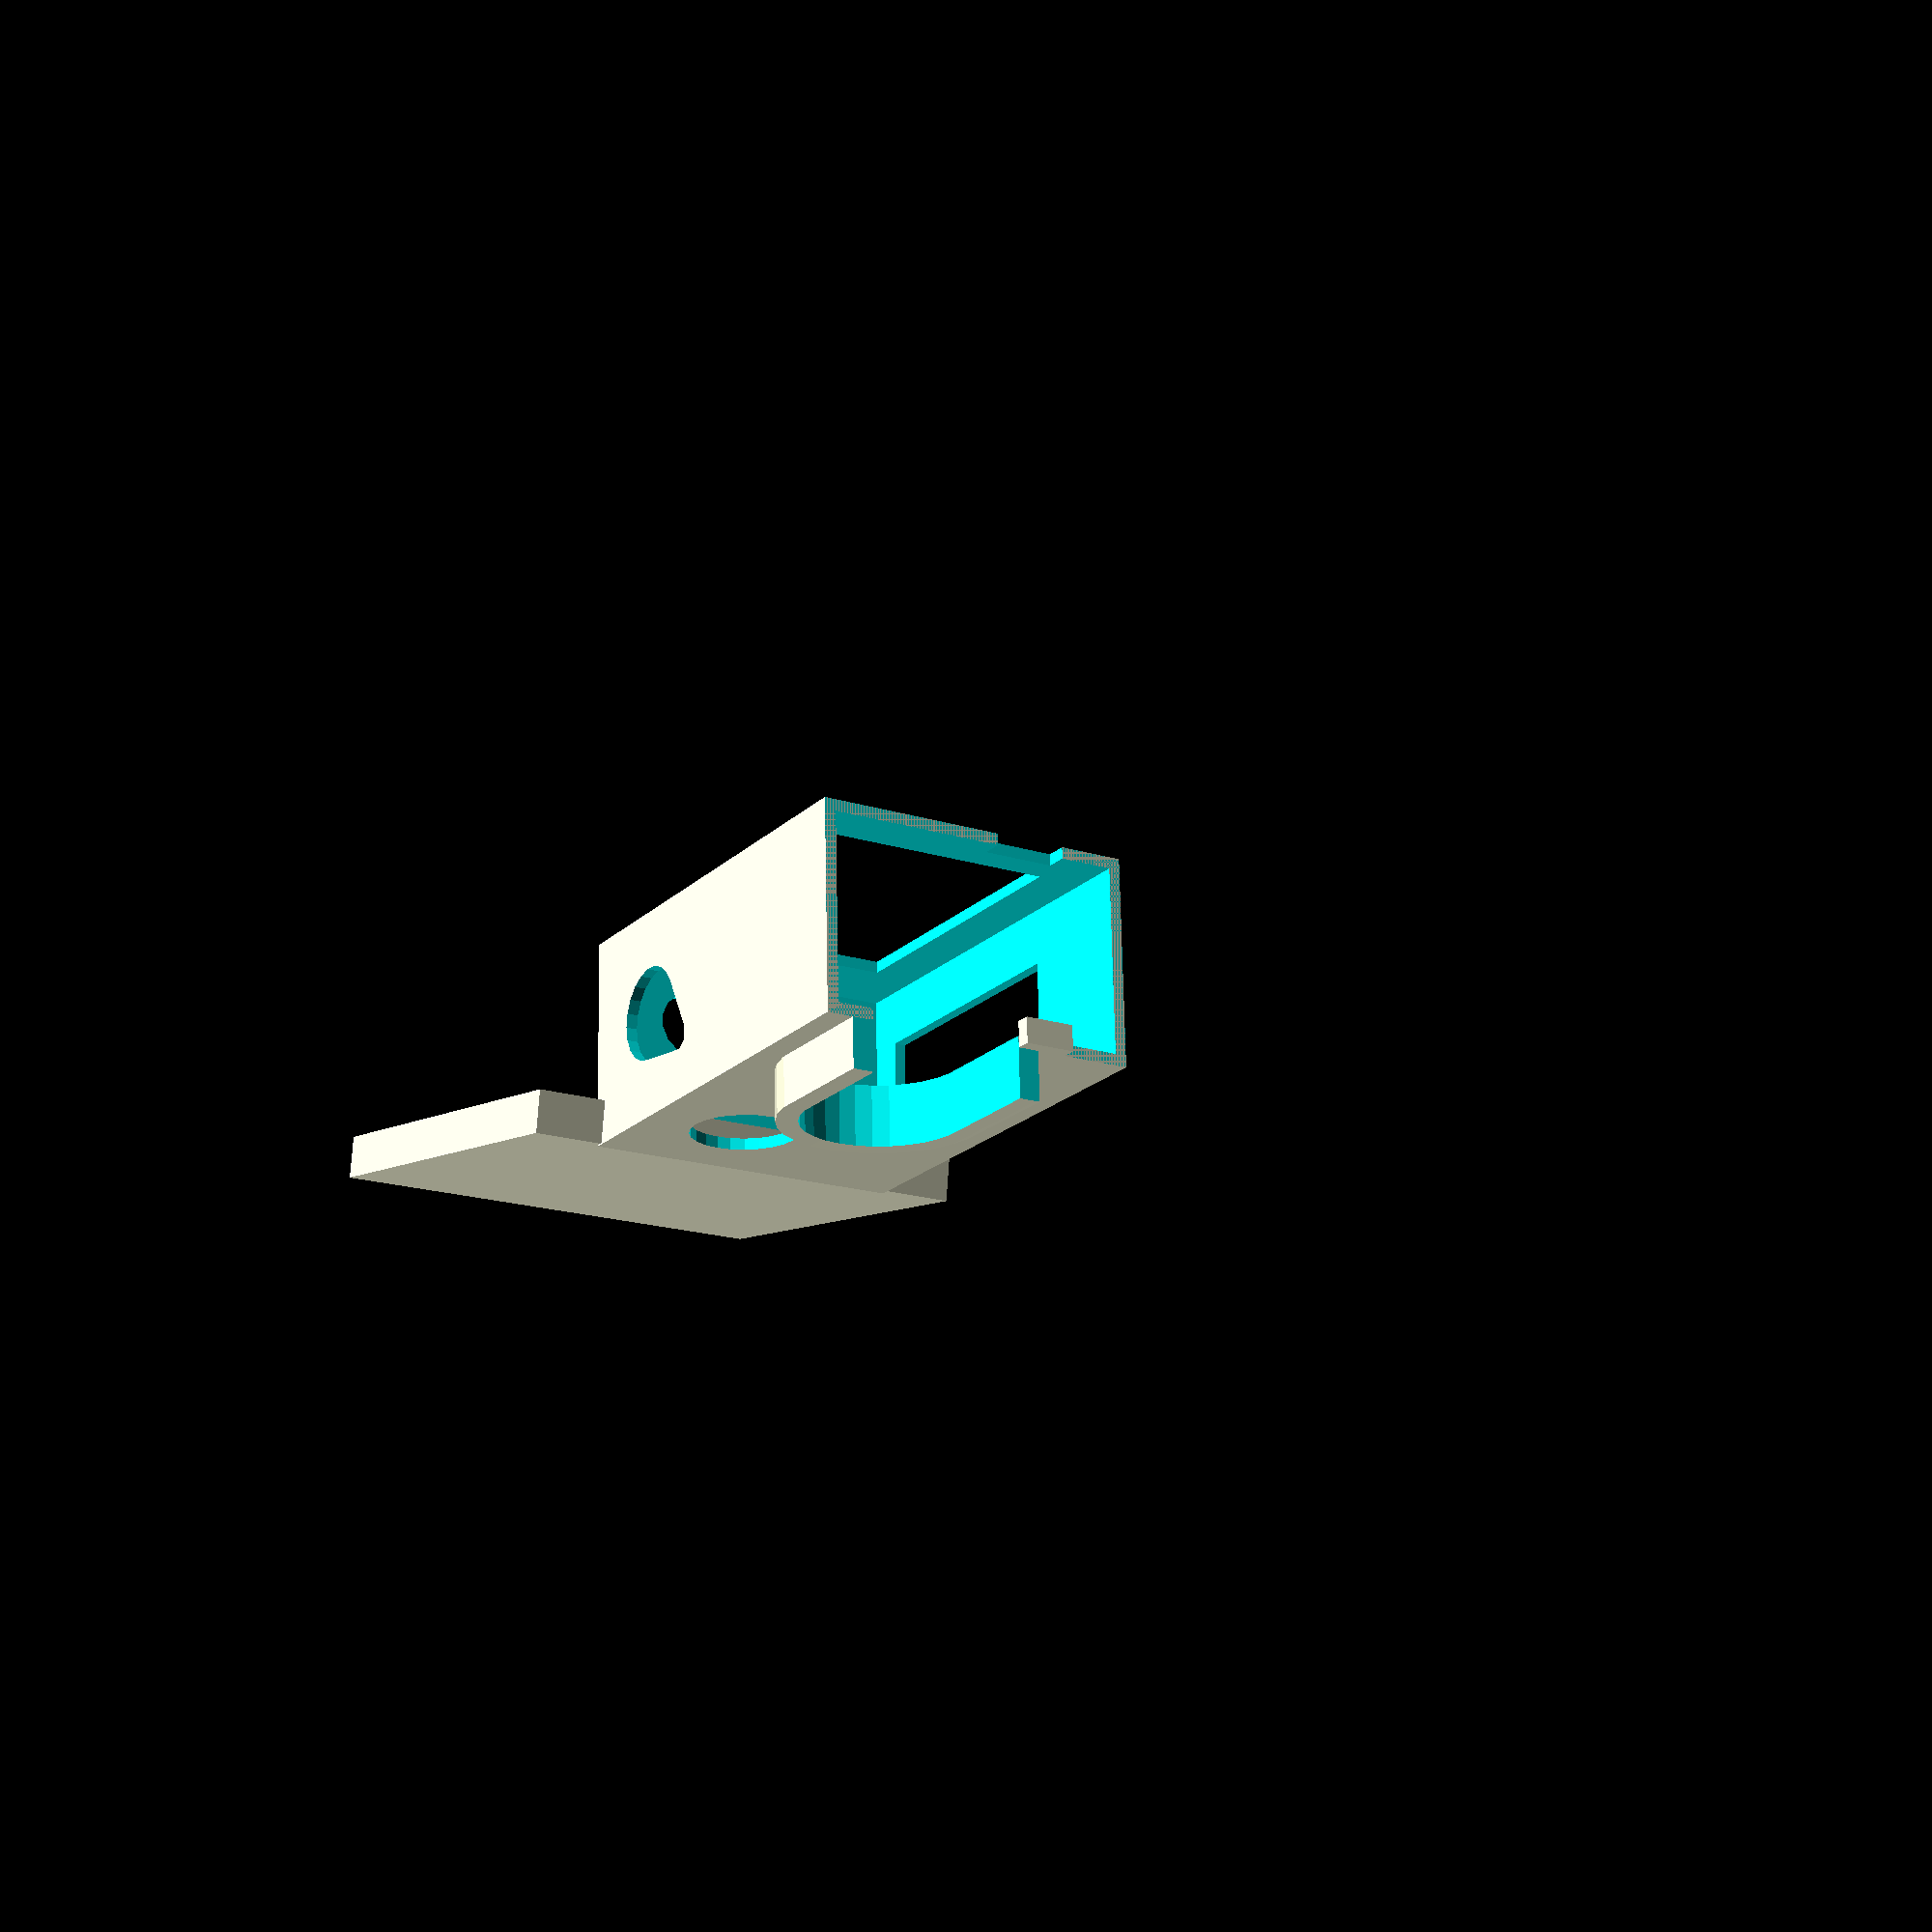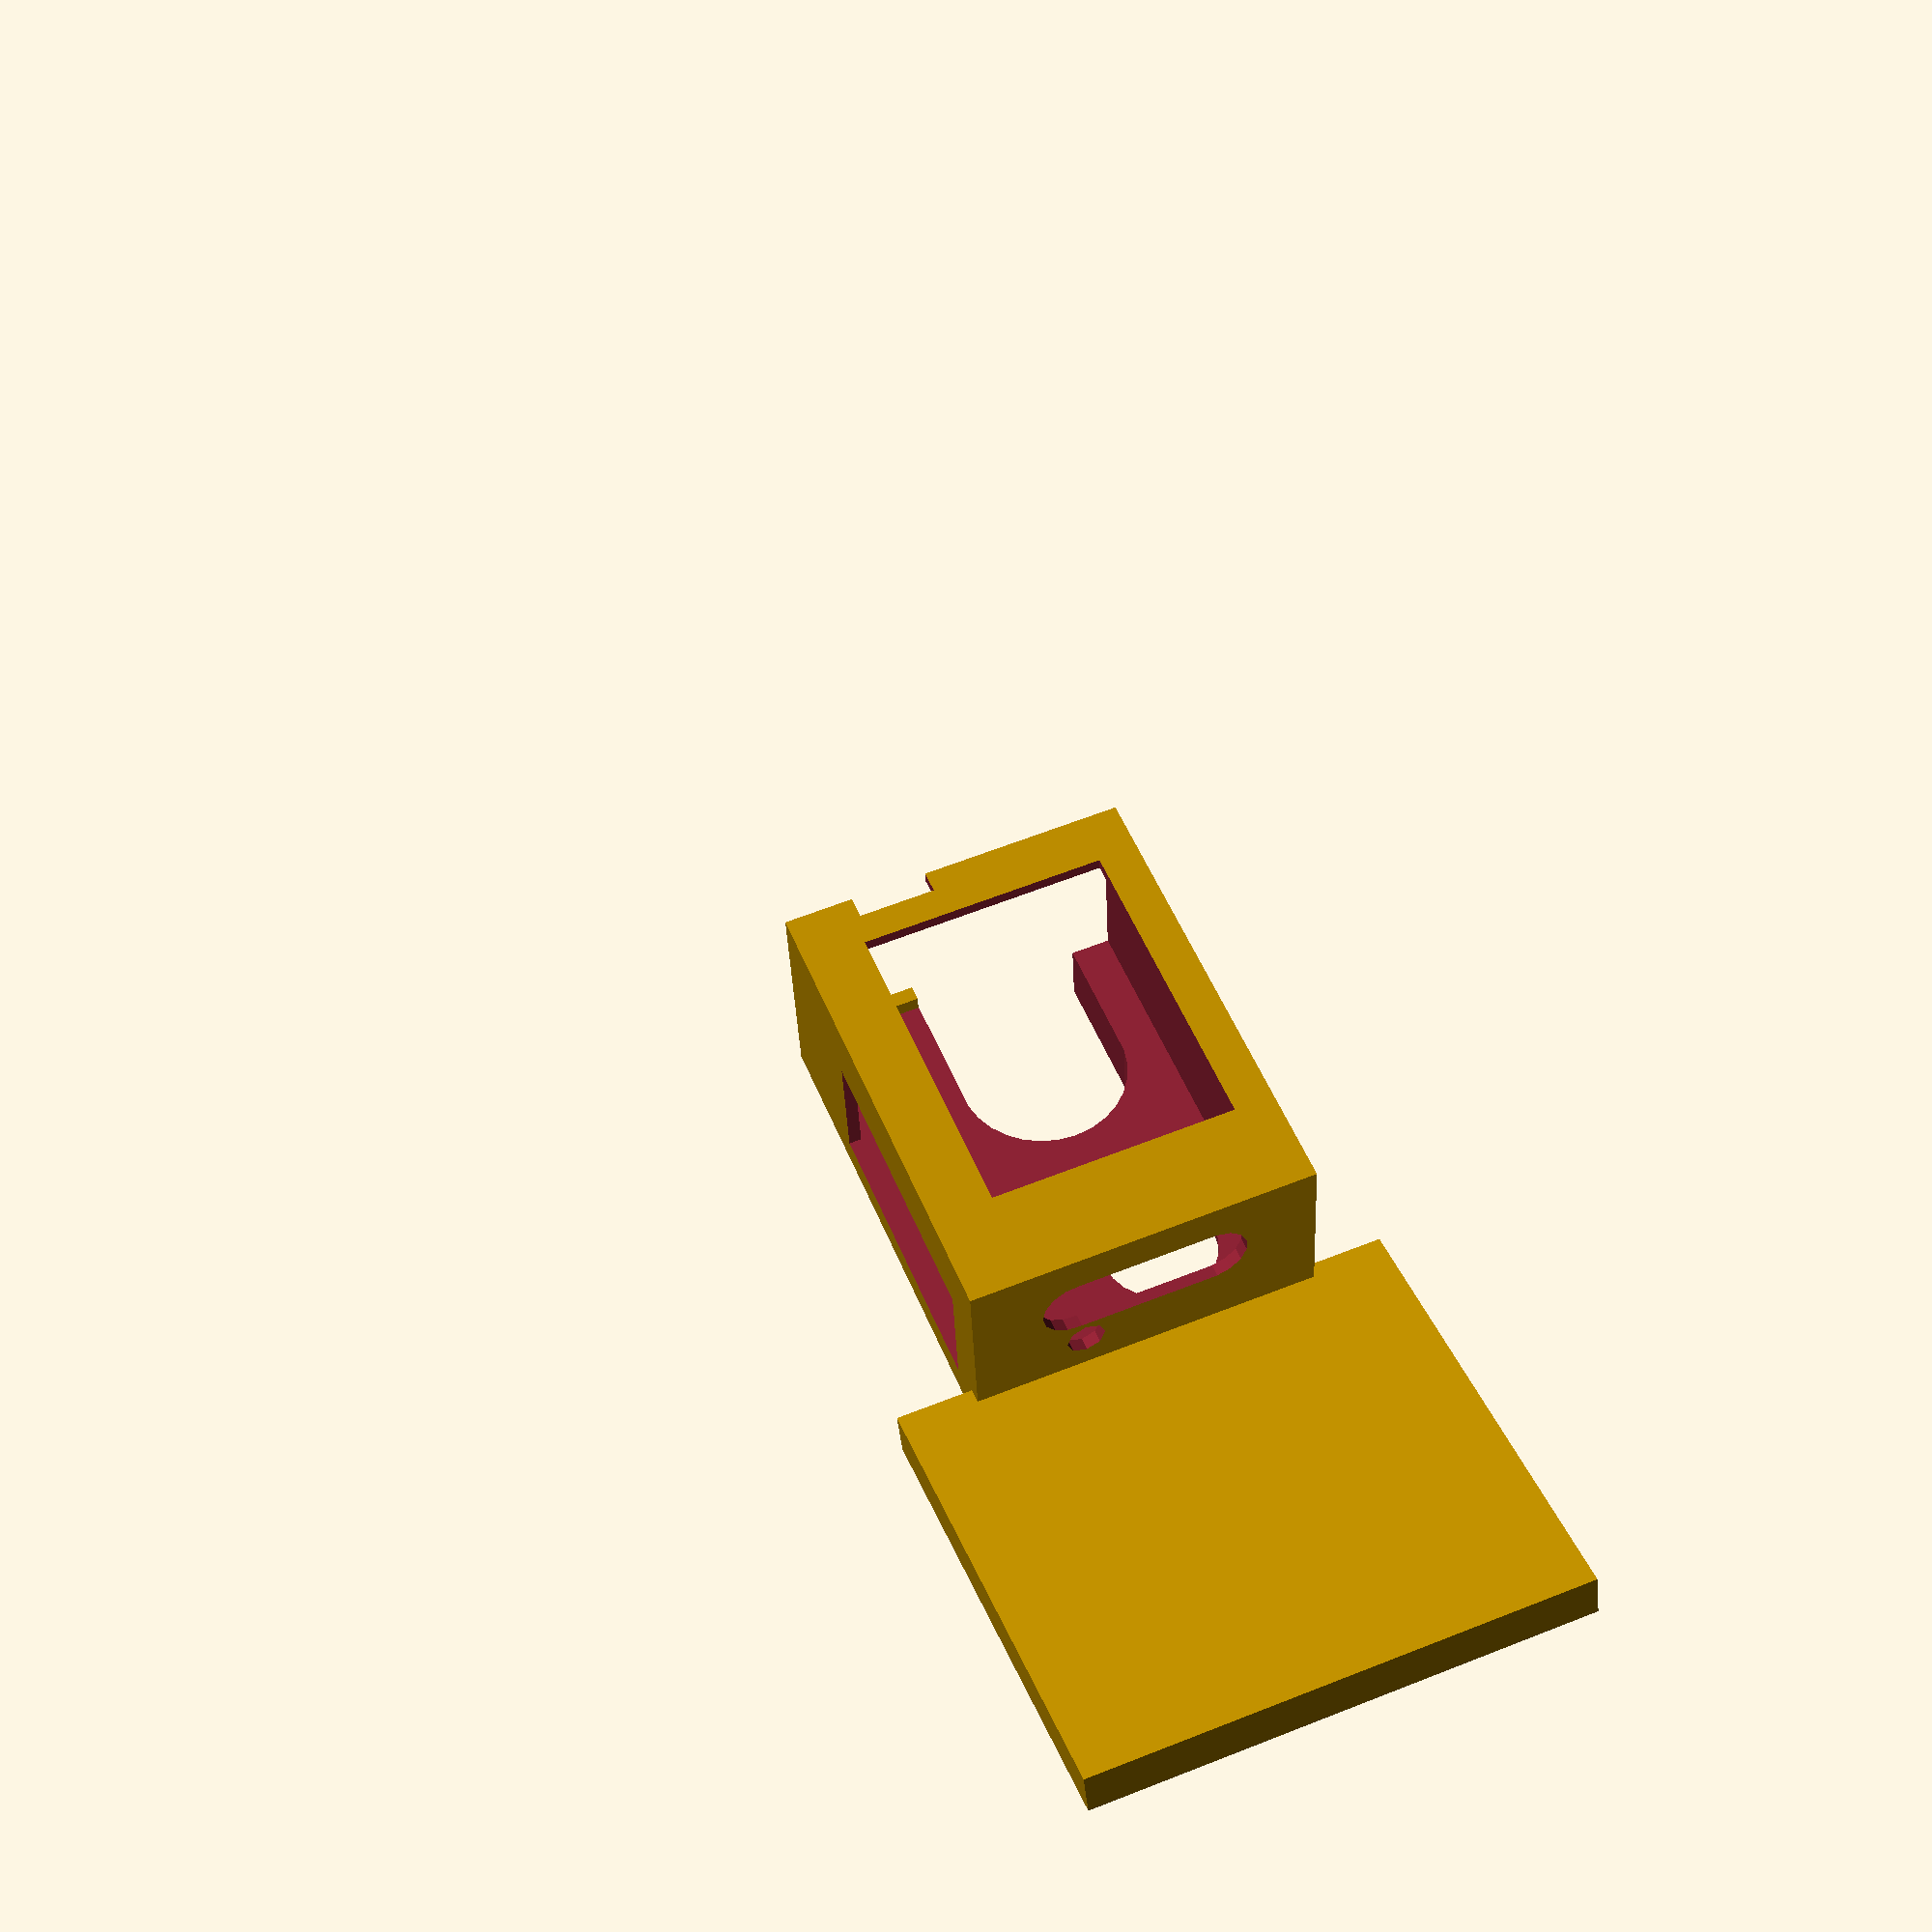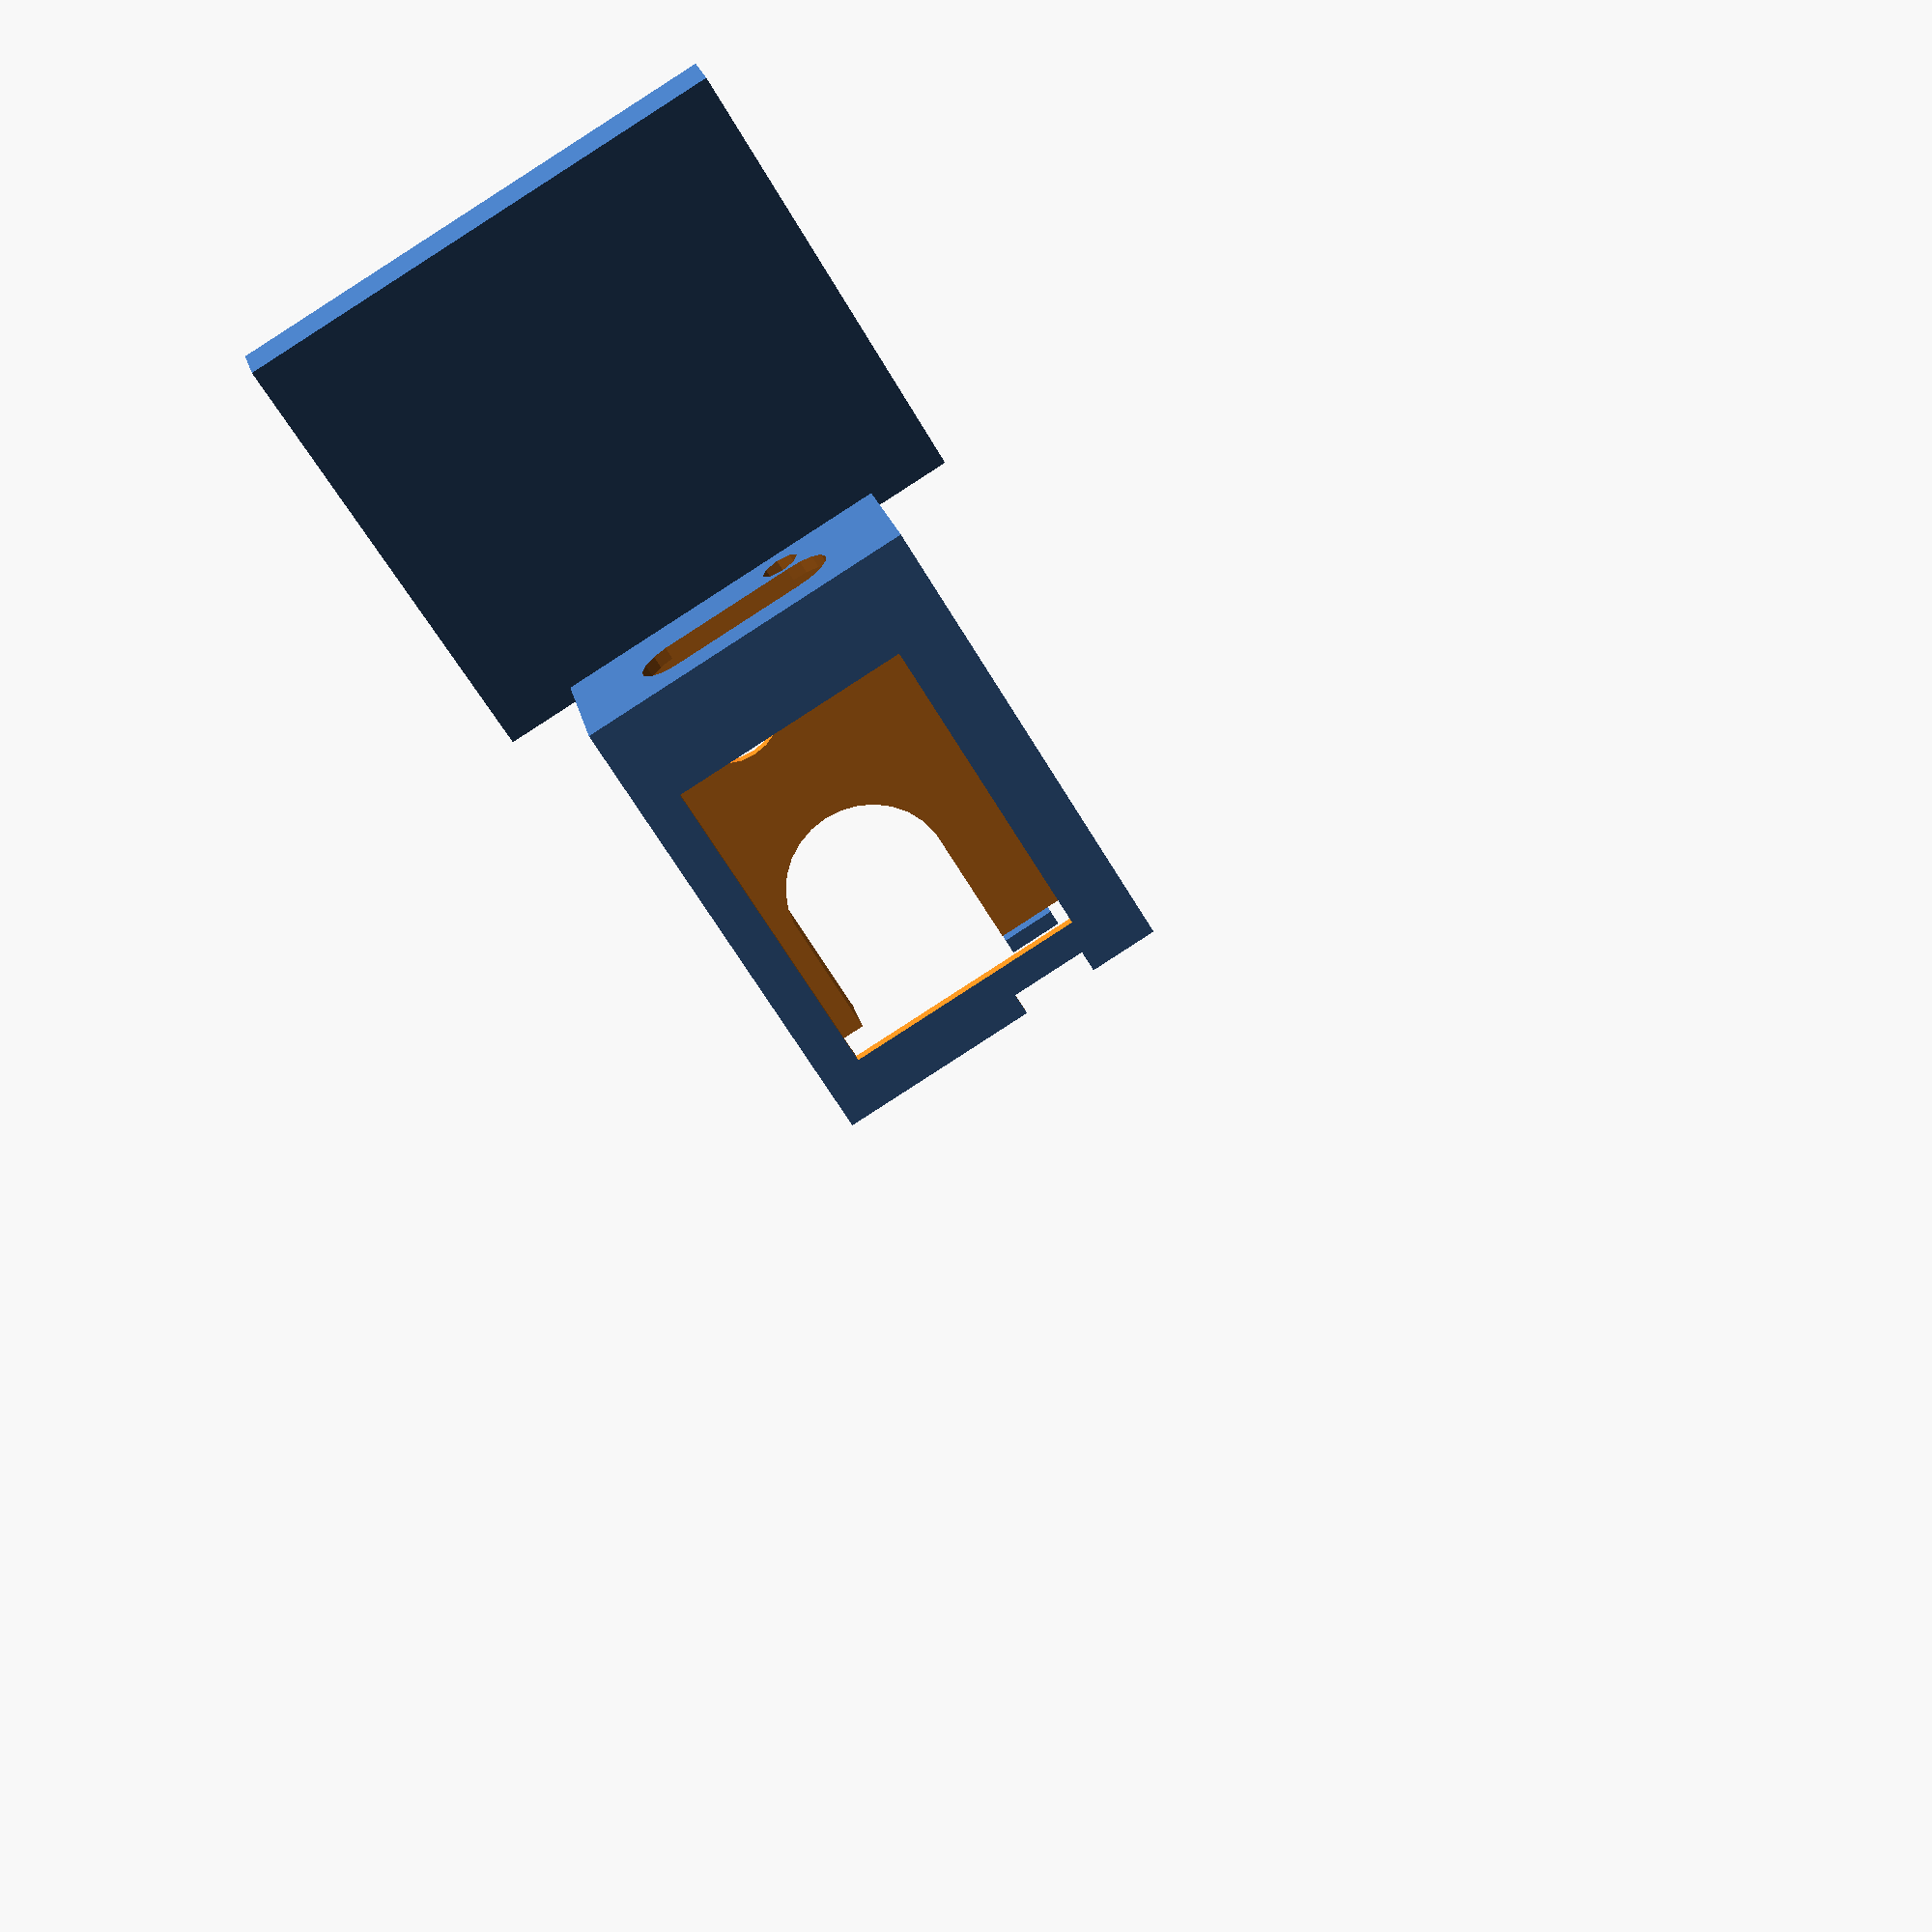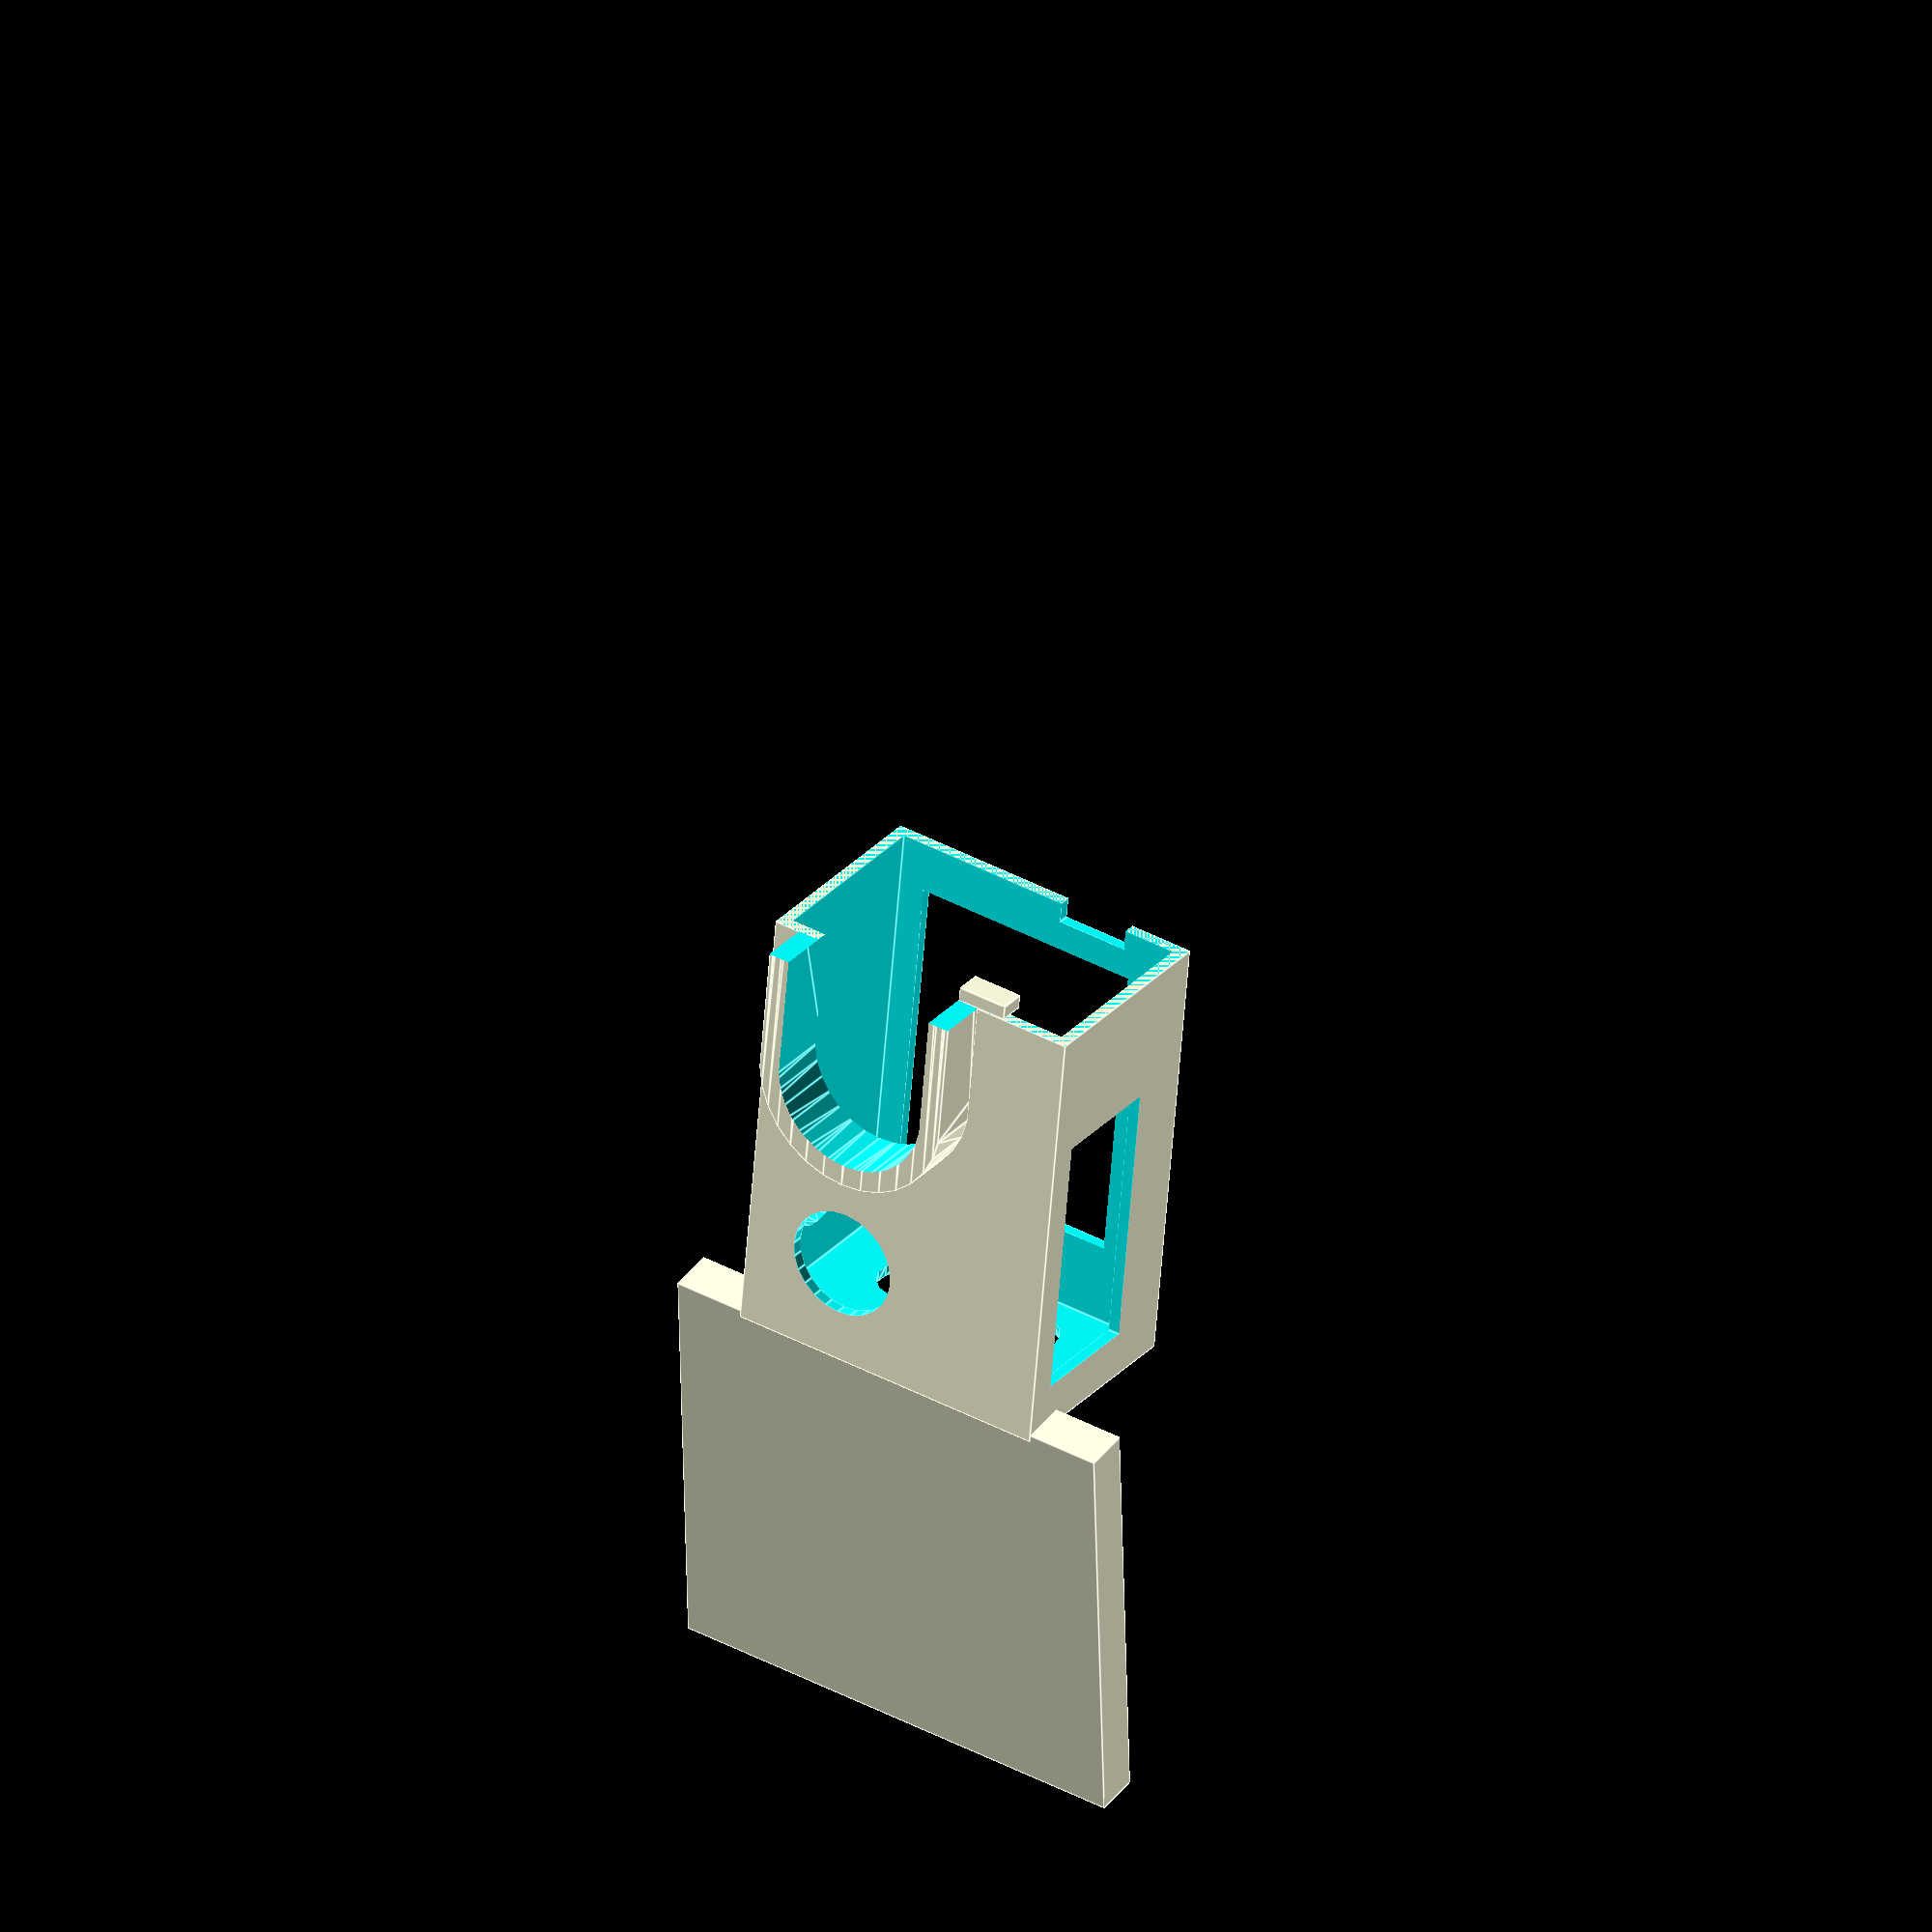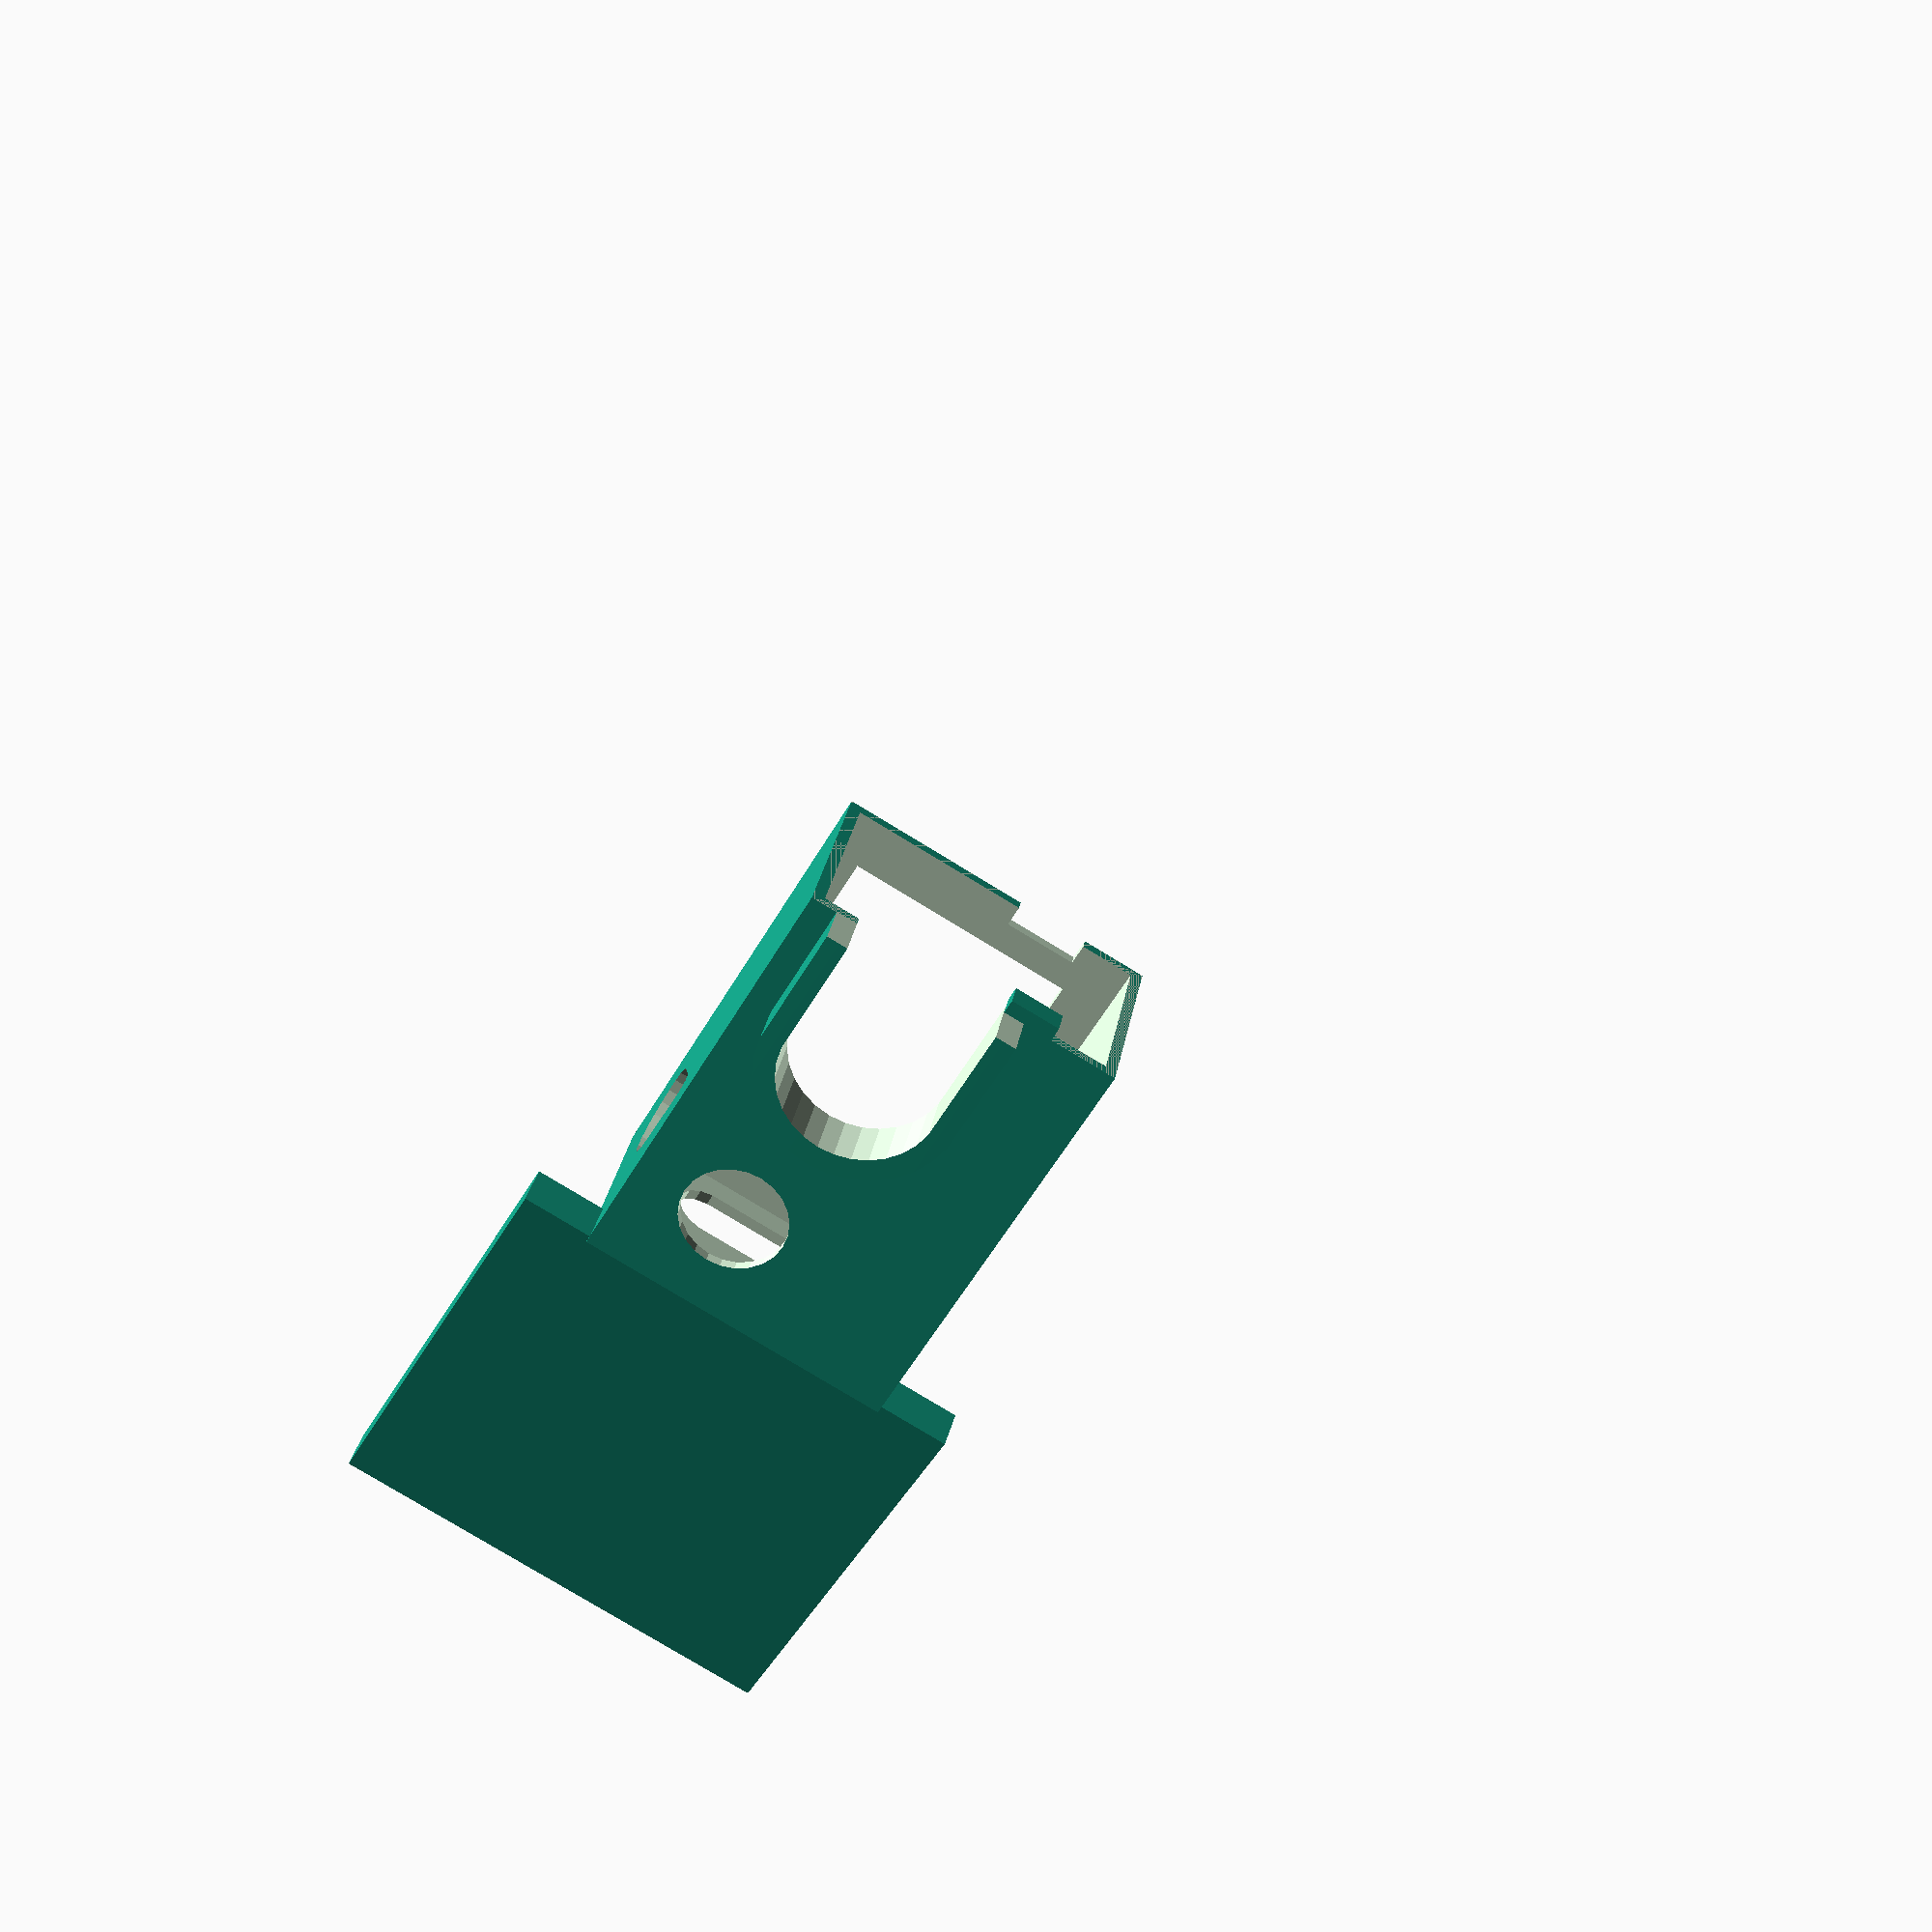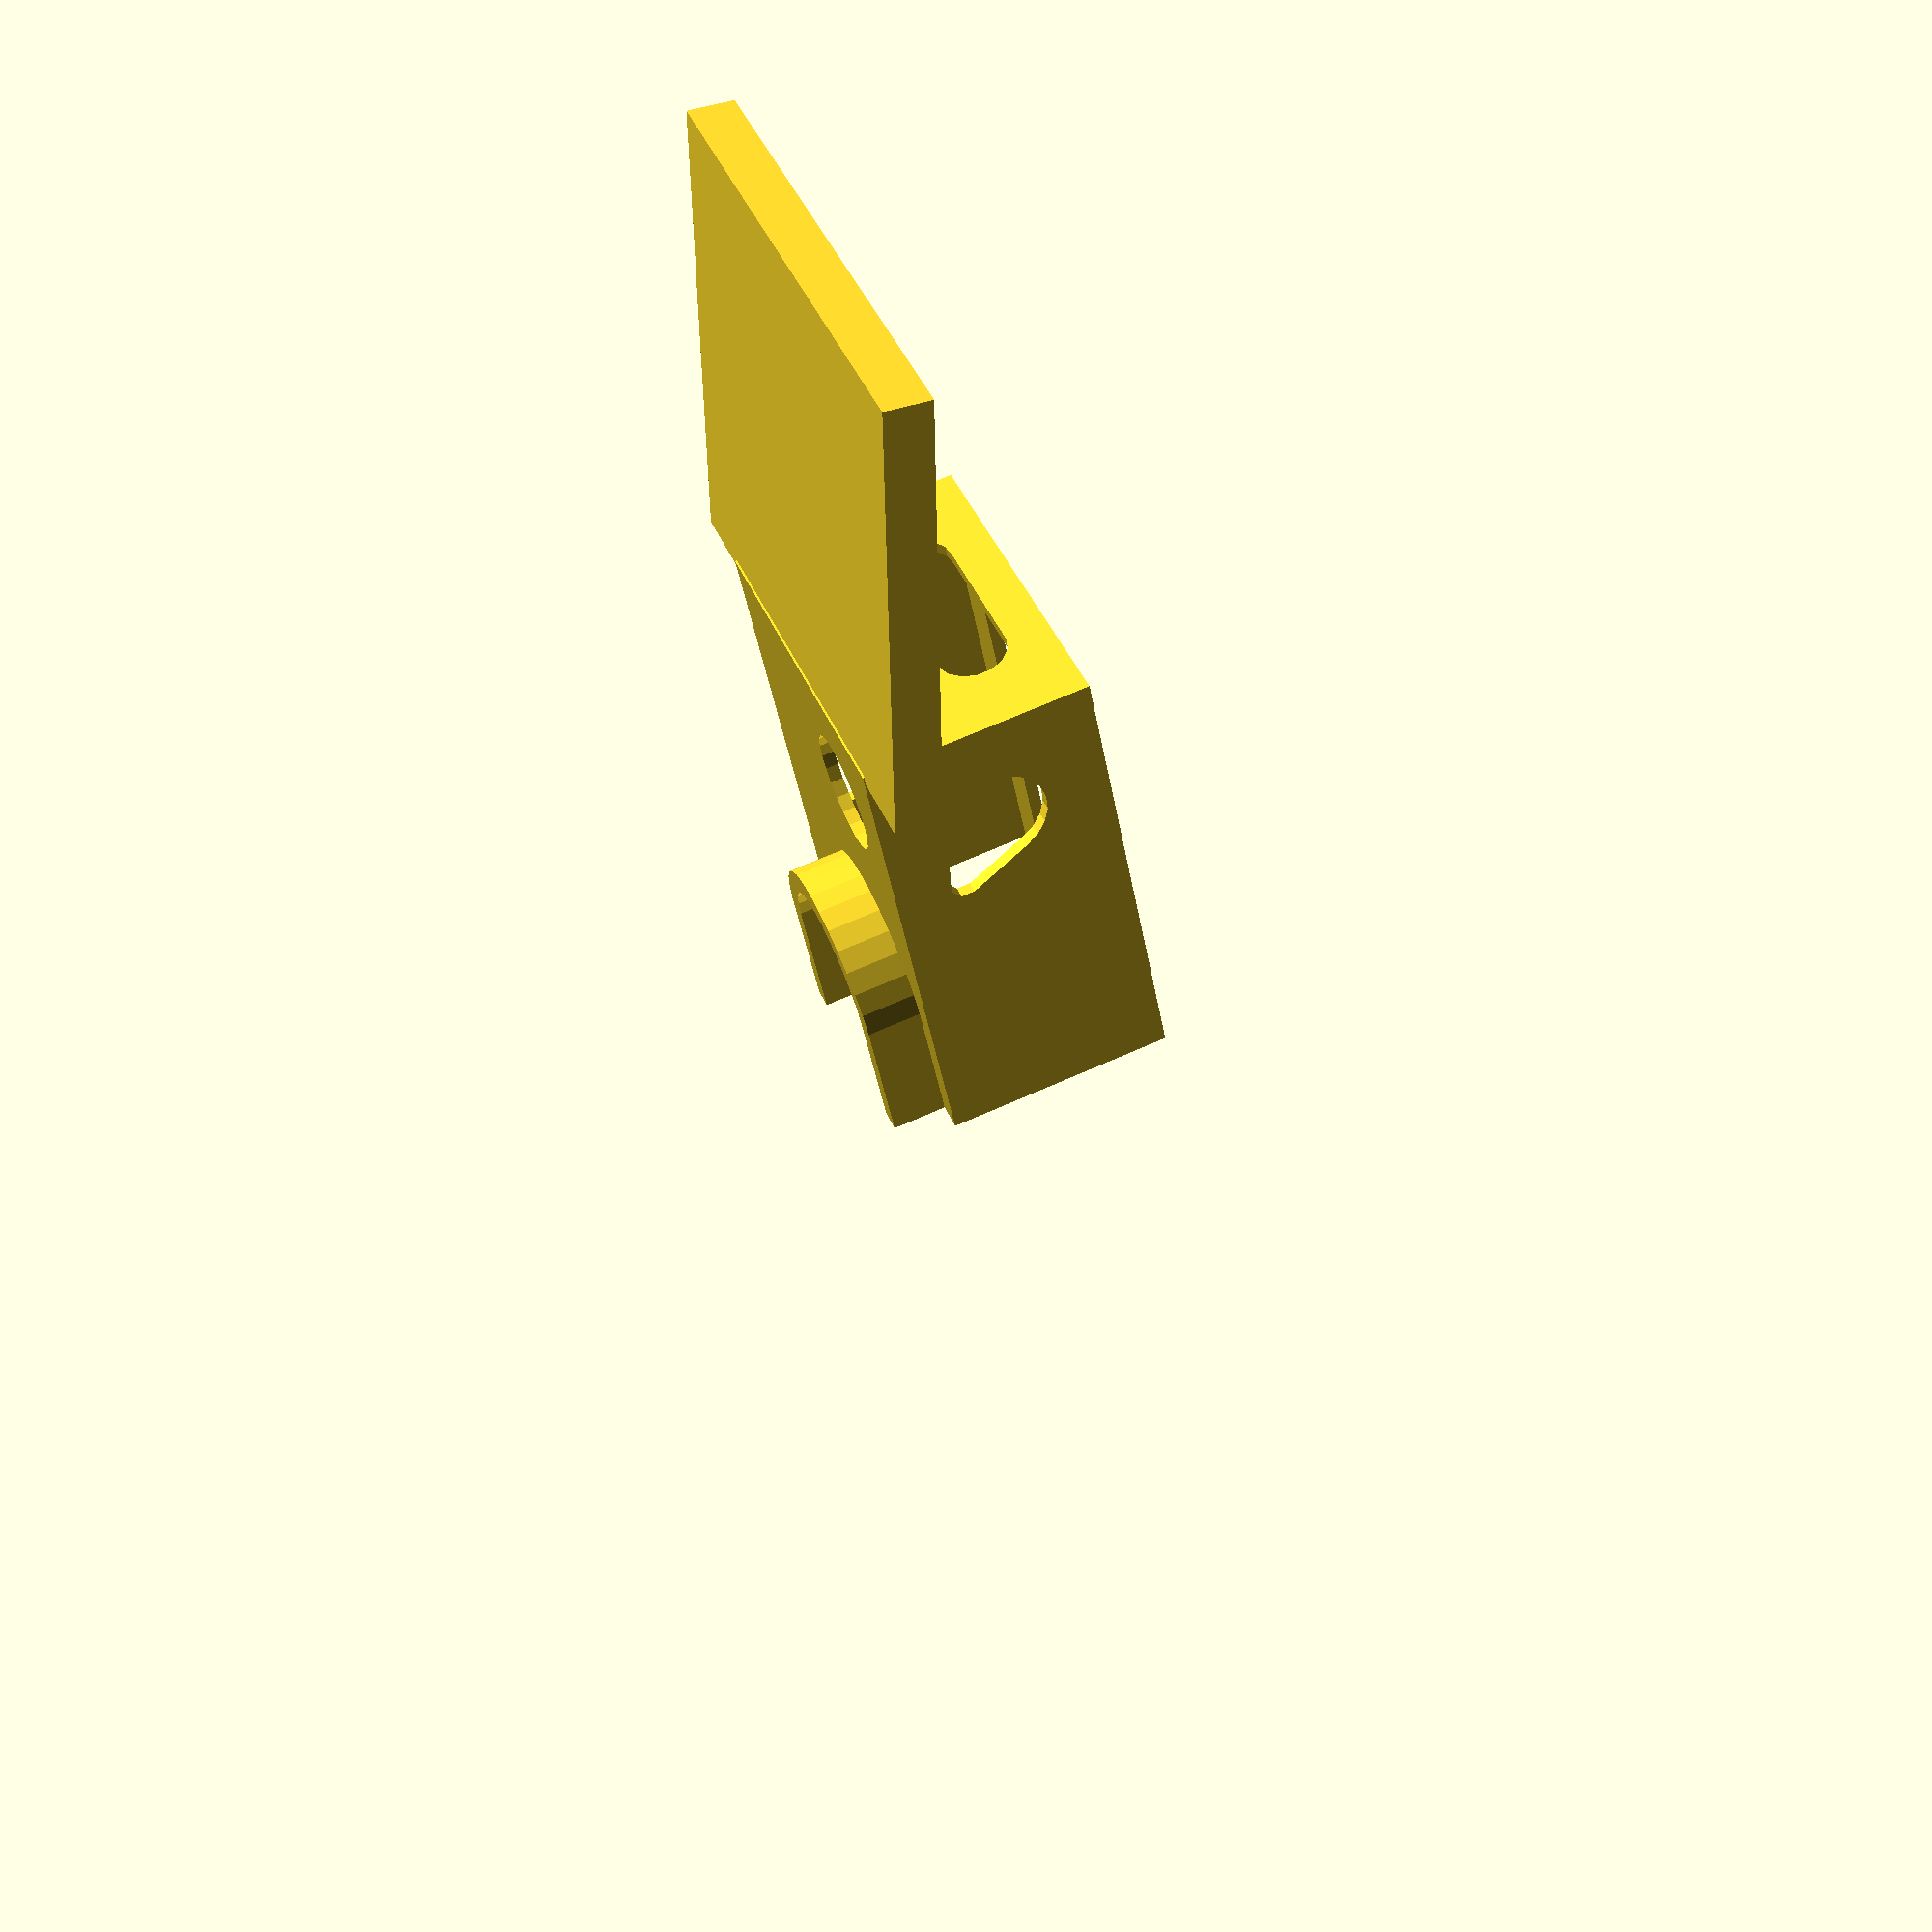
<openscad>
// Holder for action camera for Zhiyun Smooth Q

nozzleD=0.4;
wallCount=4;
wallThickness=wallCount*nozzleD;
wallThickness2=wallThickness*2;
e=0.1; // epsilon
e2=e*2;

cameraHolder();

module cameraHolder() {
    difference() {
        cube(holderBody);
        translate([-e,wallThickness,wallThickness])
            cameraBody();
        cameraLenseCut();
        screenCut();
        screenLedCut();
        okButtonCut();
        upDownButtonCut();
        powerButtonCut();
        batteryCut();
        speakerCut();
    }
    lensHook();
    lensProtection();
    holderPlate();
}

cameraBodyX=60;
cameraBodyY=26;
cameraBodyZ=42;
cameraBody=[cameraBodyX+e,cameraBodyY,cameraBodyZ];
holderBody=[cameraBodyX+wallThickness,cameraBodyY+wallThickness2,cameraBodyZ+wallThickness2];

module cameraBody() {
    cube(cameraBody);
}

cameraLenseD=22;
cameraLenseR=cameraLenseD/2;
cameraLenseX=5+cameraLenseR;
cameraLenseZ=15+wallThickness+cameraLenseR;
cameraLenseY=wallThickness2+cameraBodyY+e;

module cameraLense() {
    translate([cameraLenseX,cameraLenseY+30,cameraLenseZ])
        rotate([90,0,0])
            cylinder(d=cameraLenseD,h=wallThickness2+30);
}

module cameraLenseCut() {
    hull() {
        cameraLense();
        translate([-100,0,0]) cameraLense();
    }
}

module screenCut() {
    translate([7,-e,8])
        cube([42,wallThickness+e2,32]);
}

module screenLedCut() {
    translate([-e,-e,9])
        cube([3,wallThickness+e2,10]);
}

module okButtonCut() {
    translate([47, 13+wallThickness, cameraBodyZ+wallThickness-e])
        hull() {
            cylinder(d=13,wallThickness+e2);
            translate([-7.9,5.7,0]) cylinder(d=4,wallThickness+e2);
        }
}

module upDownButtonCut() {
    d=9;
    hull() {
        translate([cameraBodyX-e,8.3+wallThickness,30+wallThickness])
            rotate([0,90,0]) 
                cylinder(d=d,h=wallThickness+e2);
        translate([cameraBodyX-e,8.3+wallThickness,12+wallThickness])
            rotate([0,90,0]) 
                cylinder(d=d,h=wallThickness+e2);
    }
}

module powerButtonCut() {
    translate([47,cameraBodyY+wallThickness2+e,29+wallThickness])
    rotate([90,0,0])
        cylinder(d=15,h=wallThickness+e2);
}

module batteryCut() {
    translate([18,7.6+wallThickness,-e])
        cube([37,16,wallThickness+e2]);
}

module speakerCut() {
    translate([cameraBodyX-e,16+wallThickness,13+wallThickness])
        rotate([0,90,0]) 
            cylinder(d=5,h=wallThickness+e2);
}

module lensHook() {
    x=2;
    y=2;
    z=7;
    translate([-x,cameraBodyY+wallThickness-y,9.6])
        cube([x,y+wallThickness,z]);
}

module lensProtection() {
    h=7;
    d=28;
    difference() {
        hull() {
            translate([cameraLenseX,cameraLenseY+h-2*e,cameraLenseZ])
                rotate([90,0,0])
                    cylinder(d=d,h=h);
            translate([-100,cameraLenseY+h,cameraLenseZ])
                rotate([90,0,0])
                    cylinder(d=d,h=h);            
        }
        cameraLenseCut();
        translate([-200,0,0]) cube([200,200,200]);
    }
}

module holderPlate() {
    x=60;
    y=6;
    z=65;
    translate([cameraBodyX+wallThickness-y/3,cameraBodyY+2*wallThickness-y,-z/2+cameraBodyZ/2+wallThickness])
        rotate([0,0,-10])
            cube([x,y,z]);
}


</openscad>
<views>
elev=18.2 azim=177.6 roll=58.0 proj=p view=wireframe
elev=300.6 azim=186.3 roll=247.7 proj=p view=solid
elev=267.6 azim=198.9 roll=57.2 proj=p view=wireframe
elev=140.1 azim=262.3 roll=56.0 proj=o view=edges
elev=257.6 azim=16.9 roll=121.5 proj=p view=wireframe
elev=138.1 azim=79.2 roll=201.4 proj=p view=solid
</views>
